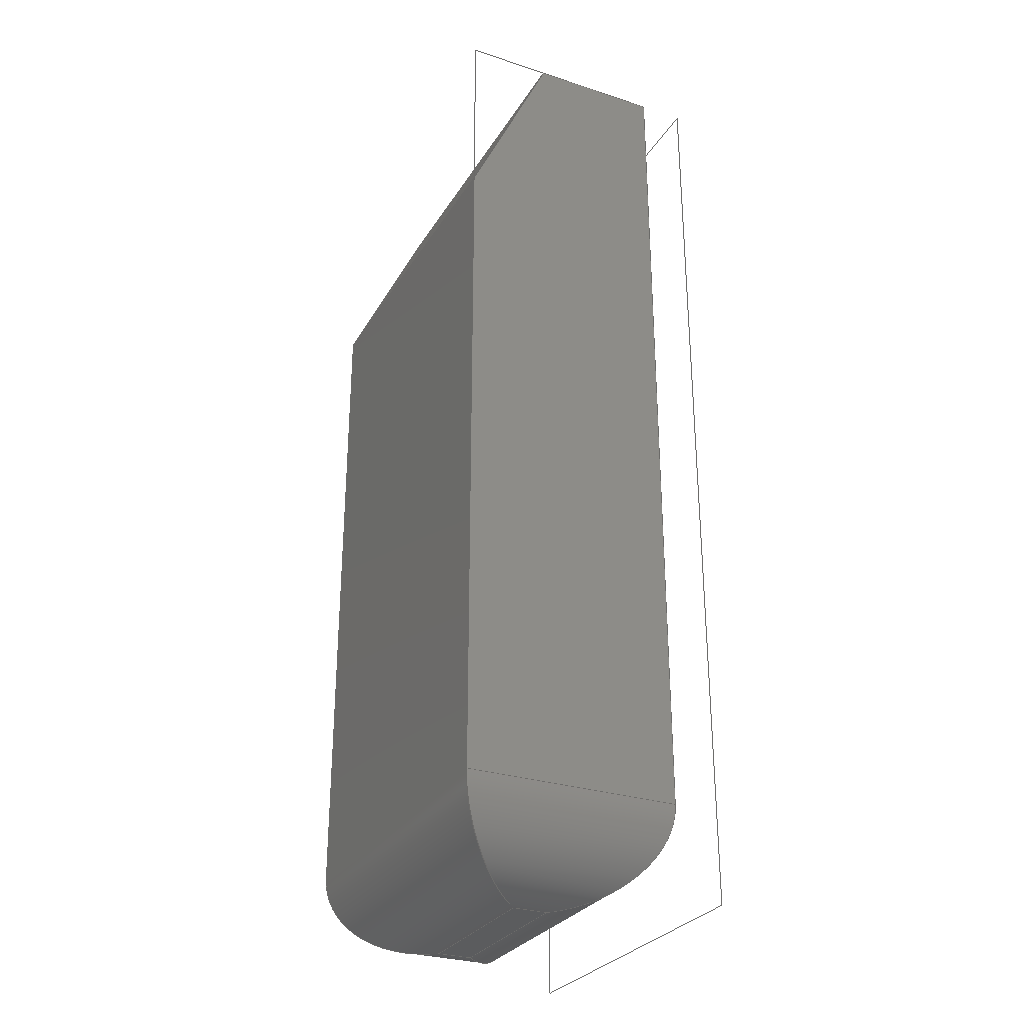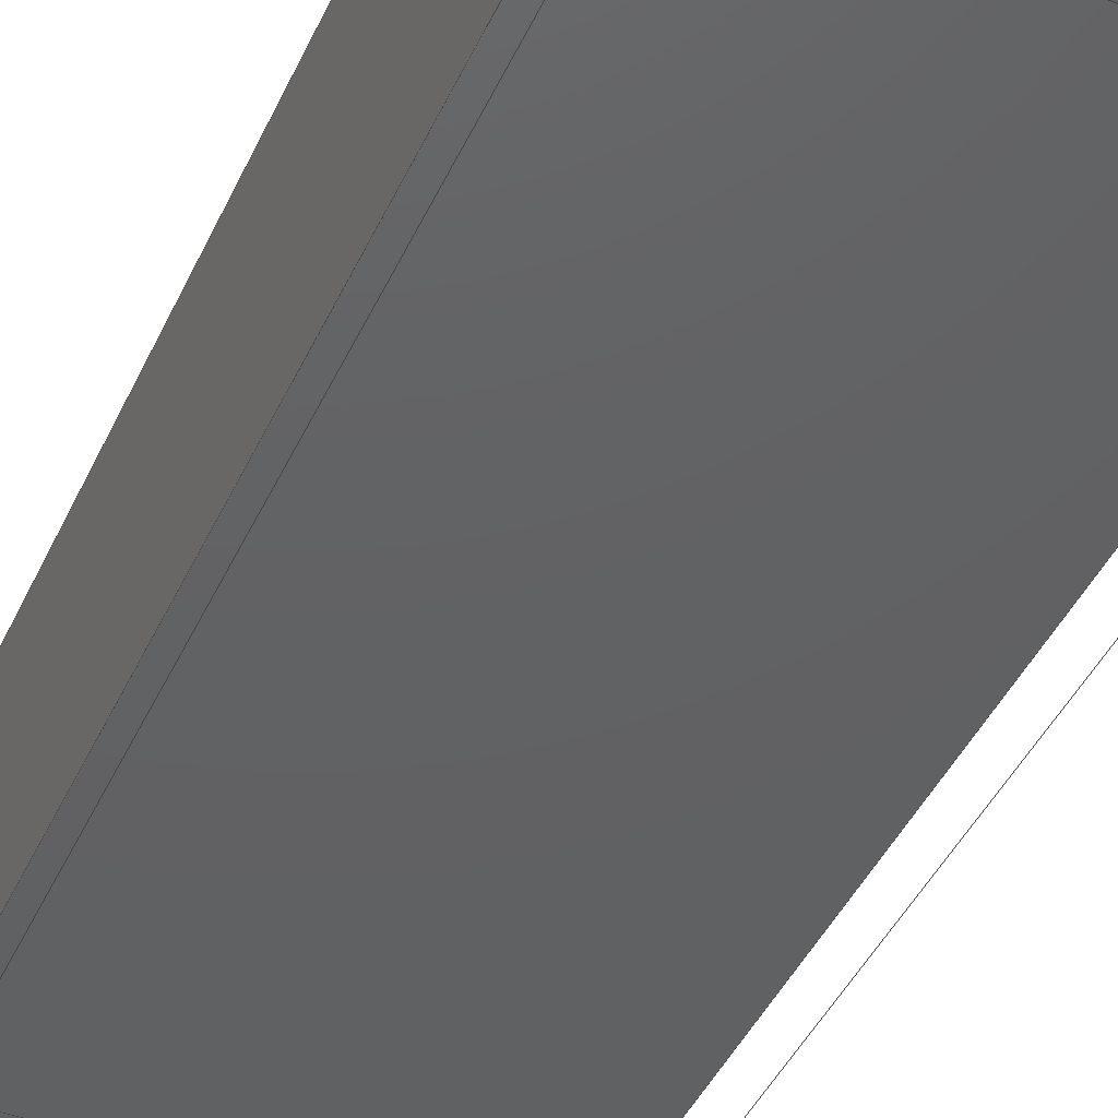
<metadata>
{"format":"step","ext":"stp","renderer":"f3d","projection":"perspective","resolution":1024,"background":"white","views":[{"elev":-29.1,"azim":64.2,"up":"+Y"},{"elev":-43.4,"azim":156.5,"up":"+Z"}]}
</metadata>
<code>
ISO-10303-21;
DATA;
#1=GEOMETRICALLY_BOUNDED_WIREFRAME_SHAPE_REPRESENTATION(
'Ahmed_Body-None',(#16),#396);
#2=SHAPE_REPRESENTATION_RELATIONSHIP('None',
'relationship between Ahmed_Body-None and Ahmed_Body-None',#15,#4);
#3=SHAPE_REPRESENTATION_RELATIONSHIP('None',
'relationship between Ahmed_Body-None and Ahmed_Body-None',#15,#1);
#4=ADVANCED_BREP_SHAPE_REPRESENTATION('Ahmed_Body-None',(#22),#396);
#5=SHAPE_DEFINITION_REPRESENTATION(#6,#15);
#6=PRODUCT_DEFINITION_SHAPE('','',#7);
#7=PRODUCT_DEFINITION(' ','',#9,#8);
#8=PRODUCT_DEFINITION_CONTEXT('part definition',#14,'design');
#9=PRODUCT_DEFINITION_FORMATION_WITH_SPECIFIED_SOURCE(' ',' ',#11,
 .NOT_KNOWN.);
#10=PRODUCT_RELATED_PRODUCT_CATEGORY('part','',(#11));
#11=PRODUCT('Ahmed_Body','Ahmed_Body',' ',(#12));
#12=PRODUCT_CONTEXT(' ',#14,'mechanical');
#13=APPLICATION_PROTOCOL_DEFINITION('international standard',
'automotive_design',2010,#14);
#14=APPLICATION_CONTEXT(
'core data for automotive mechanical design processes');
#15=SHAPE_REPRESENTATION('Ahmed_Body-None',(#262),#396);
#16=GEOMETRIC_CURVE_SET('None',(#337,#338,#339,#169,#170,#171,#172,#173,
#174,#175));
#17=SURFACE_STYLE_USAGE(.BOTH.,#18);
#18=SURFACE_SIDE_STYLE('',(#19));
#19=SURFACE_STYLE_FILL_AREA(#20);
#20=FILL_AREA_STYLE('',(#21));
#21=FILL_AREA_STYLE_COLOUR('',#261);
#22=MANIFOLD_SOLID_BREP('',#23);
#23=CLOSED_SHELL('',(#32,#33,#34,#35,#36,#37,#38,#39,#40,#41,#42));
#24=CYLINDRICAL_SURFACE('',#271,100);
#25=CYLINDRICAL_SURFACE('',#273,100);
#26=CYLINDRICAL_SURFACE('',#275,100);
#27=CYLINDRICAL_SURFACE('',#276,100);
#28=ELLIPSE('',#269,141.4,100);
#29=ELLIPSE('',#270,141.4,100);
#30=ELLIPSE('',#272,141.4,100);
#31=ELLIPSE('',#274,141.4,100);
#32=ADVANCED_FACE('',(#50),#43,.F.);
#33=ADVANCED_FACE('',(#51),#44,.F.);
#34=ADVANCED_FACE('',(#52),#45,.F.);
#35=ADVANCED_FACE('',(#53),#46,.F.);
#36=ADVANCED_FACE('',(#54),#47,.T.);
#37=ADVANCED_FACE('',(#55),#48,.F.);
#38=ADVANCED_FACE('',(#56),#24,.T.);
#39=ADVANCED_FACE('',(#57),#25,.T.);
#40=ADVANCED_FACE('',(#58),#26,.T.);
#41=ADVANCED_FACE('',(#59),#27,.T.);
#42=ADVANCED_FACE('',(#60),#49,.F.);
#43=PLANE('',#263);
#44=PLANE('',#264);
#45=PLANE('',#265);
#46=PLANE('',#266);
#47=PLANE('',#267);
#48=PLANE('',#268);
#49=PLANE('',#277);
#50=FACE_OUTER_BOUND('',#61,.T.);
#51=FACE_OUTER_BOUND('',#62,.T.);
#52=FACE_OUTER_BOUND('',#63,.T.);
#53=FACE_OUTER_BOUND('',#64,.T.);
#54=FACE_OUTER_BOUND('',#65,.T.);
#55=FACE_OUTER_BOUND('',#66,.T.);
#56=FACE_OUTER_BOUND('',#67,.T.);
#57=FACE_OUTER_BOUND('',#68,.T.);
#58=FACE_OUTER_BOUND('',#69,.T.);
#59=FACE_OUTER_BOUND('',#70,.T.);
#60=FACE_OUTER_BOUND('',#71,.T.);
#61=EDGE_LOOP('',(#72,#73,#74,#75,#76));
#62=EDGE_LOOP('',(#77,#78,#79,#80,#81));
#63=EDGE_LOOP('',(#82,#83,#84,#85));
#64=EDGE_LOOP('',(#86,#87,#88,#89));
#65=EDGE_LOOP('',(#90,#91,#92,#93));
#66=EDGE_LOOP('',(#94,#95,#96,#97));
#67=EDGE_LOOP('',(#98,#99,#100,#101));
#68=EDGE_LOOP('',(#102,#103,#104,#105));
#69=EDGE_LOOP('',(#106,#107,#108,#109));
#70=EDGE_LOOP('',(#110,#111,#112,#113));
#71=EDGE_LOOP('',(#114,#115,#116,#117));
#72=ORIENTED_EDGE('',*,*,#132,.F.);
#73=ORIENTED_EDGE('',*,*,#133,.F.);
#74=ORIENTED_EDGE('',*,*,#134,.T.);
#75=ORIENTED_EDGE('',*,*,#135,.T.);
#76=ORIENTED_EDGE('',*,*,#136,.F.);
#77=ORIENTED_EDGE('',*,*,#137,.F.);
#78=ORIENTED_EDGE('',*,*,#138,.T.);
#79=ORIENTED_EDGE('',*,*,#139,.T.);
#80=ORIENTED_EDGE('',*,*,#140,.T.);
#81=ORIENTED_EDGE('',*,*,#141,.T.);
#82=ORIENTED_EDGE('',*,*,#142,.T.);
#83=ORIENTED_EDGE('',*,*,#143,.T.);
#84=ORIENTED_EDGE('',*,*,#144,.T.);
#85=ORIENTED_EDGE('',*,*,#145,.T.);
#86=ORIENTED_EDGE('',*,*,#139,.F.);
#87=ORIENTED_EDGE('',*,*,#146,.T.);
#88=ORIENTED_EDGE('',*,*,#136,.T.);
#89=ORIENTED_EDGE('',*,*,#147,.T.);
#90=ORIENTED_EDGE('',*,*,#148,.F.);
#91=ORIENTED_EDGE('',*,*,#137,.T.);
#92=ORIENTED_EDGE('',*,*,#149,.T.);
#93=ORIENTED_EDGE('',*,*,#133,.T.);
#94=ORIENTED_EDGE('',*,*,#135,.F.);
#95=ORIENTED_EDGE('',*,*,#150,.T.);
#96=ORIENTED_EDGE('',*,*,#140,.F.);
#97=ORIENTED_EDGE('',*,*,#147,.F.);
#98=ORIENTED_EDGE('',*,*,#151,.F.);
#99=ORIENTED_EDGE('',*,*,#149,.F.);
#100=ORIENTED_EDGE('',*,*,#152,.F.);
#101=ORIENTED_EDGE('',*,*,#145,.F.);
#102=ORIENTED_EDGE('',*,*,#152,.T.);
#103=ORIENTED_EDGE('',*,*,#141,.F.);
#104=ORIENTED_EDGE('',*,*,#153,.F.);
#105=ORIENTED_EDGE('',*,*,#142,.F.);
#106=ORIENTED_EDGE('',*,*,#151,.T.);
#107=ORIENTED_EDGE('',*,*,#144,.F.);
#108=ORIENTED_EDGE('',*,*,#154,.F.);
#109=ORIENTED_EDGE('',*,*,#134,.F.);
#110=ORIENTED_EDGE('',*,*,#153,.T.);
#111=ORIENTED_EDGE('',*,*,#150,.F.);
#112=ORIENTED_EDGE('',*,*,#154,.T.);
#113=ORIENTED_EDGE('',*,*,#143,.F.);
#114=ORIENTED_EDGE('',*,*,#132,.T.);
#115=ORIENTED_EDGE('',*,*,#146,.F.);
#116=ORIENTED_EDGE('',*,*,#138,.F.);
#117=ORIENTED_EDGE('',*,*,#148,.T.);
#118=VERTEX_POINT('',#348);
#119=VERTEX_POINT('',#349);
#120=VERTEX_POINT('',#351);
#121=VERTEX_POINT('',#353);
#122=VERTEX_POINT('',#355);
#123=VERTEX_POINT('',#359);
#124=VERTEX_POINT('',#360);
#125=VERTEX_POINT('',#362);
#126=VERTEX_POINT('',#364);
#127=VERTEX_POINT('',#366);
#128=VERTEX_POINT('',#370);
#129=VERTEX_POINT('',#371);
#130=VERTEX_POINT('',#373);
#131=VERTEX_POINT('',#375);
#132=EDGE_CURVE('',#118,#119,#183,.T.);
#133=EDGE_CURVE('',#120,#118,#184,.T.);
#134=EDGE_CURVE('',#120,#121,#185,.T.);
#135=EDGE_CURVE('',#121,#122,#186,.T.);
#136=EDGE_CURVE('',#119,#122,#187,.T.);
#137=EDGE_CURVE('',#123,#124,#188,.T.);
#138=EDGE_CURVE('',#123,#125,#189,.T.);
#139=EDGE_CURVE('',#125,#126,#190,.T.);
#140=EDGE_CURVE('',#126,#127,#191,.T.);
#141=EDGE_CURVE('',#127,#124,#192,.T.);
#142=EDGE_CURVE('',#128,#129,#193,.T.);
#143=EDGE_CURVE('',#129,#130,#194,.T.);
#144=EDGE_CURVE('',#130,#131,#195,.T.);
#145=EDGE_CURVE('',#131,#128,#196,.T.);
#146=EDGE_CURVE('',#125,#119,#197,.T.);
#147=EDGE_CURVE('',#122,#126,#198,.T.);
#148=EDGE_CURVE('',#123,#118,#199,.T.);
#149=EDGE_CURVE('',#124,#120,#200,.T.);
#150=EDGE_CURVE('',#121,#127,#201,.T.);
#151=EDGE_CURVE('',#120,#131,#28,.T.);
#152=EDGE_CURVE('',#128,#124,#29,.T.);
#153=EDGE_CURVE('',#129,#127,#30,.T.);
#154=EDGE_CURVE('',#121,#130,#31,.T.);
#155=CURVE_STYLE('',#162,POSITIVE_LENGTH_MEASURE(0.7),#260);
#156=CURVE_STYLE('',#163,POSITIVE_LENGTH_MEASURE(0.7),#260);
#157=CURVE_STYLE('',#164,POSITIVE_LENGTH_MEASURE(0.7),#260);
#158=CURVE_STYLE('',#165,POSITIVE_LENGTH_MEASURE(0.7),#260);
#159=CURVE_STYLE('',#166,POSITIVE_LENGTH_MEASURE(0.7),#260);
#160=CURVE_STYLE('',#167,POSITIVE_LENGTH_MEASURE(0.7),#260);
#161=CURVE_STYLE('',#168,POSITIVE_LENGTH_MEASURE(0.7),#260);
#162=DRAUGHTING_PRE_DEFINED_CURVE_FONT('continuous');
#163=DRAUGHTING_PRE_DEFINED_CURVE_FONT('continuous');
#164=DRAUGHTING_PRE_DEFINED_CURVE_FONT('continuous');
#165=DRAUGHTING_PRE_DEFINED_CURVE_FONT('continuous');
#166=DRAUGHTING_PRE_DEFINED_CURVE_FONT('continuous');
#167=DRAUGHTING_PRE_DEFINED_CURVE_FONT('continuous');
#168=DRAUGHTING_PRE_DEFINED_CURVE_FONT('continuous');
#169=TRIMMED_CURVE('Line1',#176,(PARAMETER_VALUE(0)),(
PARAMETER_VALUE(1)),.T.,.PARAMETER.);
#170=TRIMMED_CURVE('Line2',#177,(PARAMETER_VALUE(0)),(
PARAMETER_VALUE(1)),.T.,.PARAMETER.);
#171=TRIMMED_CURVE('Line3',#178,(PARAMETER_VALUE(0)),(
PARAMETER_VALUE(1)),.T.,.PARAMETER.);
#172=TRIMMED_CURVE('Line4',#179,(PARAMETER_VALUE(0)),(
PARAMETER_VALUE(1)),.T.,.PARAMETER.);
#173=TRIMMED_CURVE('Line5',#180,(PARAMETER_VALUE(0)),(
PARAMETER_VALUE(1)),.T.,.PARAMETER.);
#174=TRIMMED_CURVE('Line6',#181,(PARAMETER_VALUE(0)),(
PARAMETER_VALUE(1)),.T.,.PARAMETER.);
#175=TRIMMED_CURVE('Line7',#182,(PARAMETER_VALUE(0)),(
PARAMETER_VALUE(1)),.T.,.PARAMETER.);
#176=LINE('Line1',#340,#202);
#177=LINE('Line2',#341,#203);
#178=LINE('Line3',#342,#204);
#179=LINE('Line4',#343,#205);
#180=LINE('Line5',#344,#206);
#181=LINE('Line6',#345,#207);
#182=LINE('Line7',#346,#208);
#183=LINE('',#347,#209);
#184=LINE('',#350,#210);
#185=LINE('',#352,#211);
#186=LINE('',#354,#212);
#187=LINE('',#356,#213);
#188=LINE('',#358,#214);
#189=LINE('',#361,#215);
#190=LINE('',#363,#216);
#191=LINE('',#365,#217);
#192=LINE('',#367,#218);
#193=LINE('',#369,#219);
#194=LINE('',#372,#220);
#195=LINE('',#374,#221);
#196=LINE('',#376,#222);
#197=LINE('',#378,#223);
#198=LINE('',#379,#224);
#199=LINE('',#381,#225);
#200=LINE('',#382,#226);
#201=LINE('',#384,#227);
#202=VECTOR('',#280,389);
#203=VECTOR('',#281,1044);
#204=VECTOR('',#282,389);
#205=VECTOR('',#283,1044);
#206=VECTOR('',#284,222);
#207=VECTOR('',#285,93.82);
#208=VECTOR('',#286,201.2);
#209=VECTOR('',#287,1);
#210=VECTOR('',#288,1);
#211=VECTOR('',#289,1);
#212=VECTOR('',#290,1);
#213=VECTOR('',#291,1);
#214=VECTOR('',#294,1);
#215=VECTOR('',#295,1);
#216=VECTOR('',#296,1);
#217=VECTOR('',#297,1);
#218=VECTOR('',#298,1);
#219=VECTOR('',#301,1);
#220=VECTOR('',#302,1);
#221=VECTOR('',#303,1);
#222=VECTOR('',#304,1);
#223=VECTOR('',#307,1);
#224=VECTOR('',#308,1);
#225=VECTOR('',#311,1);
#226=VECTOR('',#312,1);
#227=VECTOR('',#315,1);
#228=INVISIBILITY((#232,#233,#234,#235,#236,#237,#238,#239,#240));
#229=PRESENTATION_LAYER_ASSIGNMENT('61','Layer 61',(#337));
#230=PRESENTATION_LAYER_ASSIGNMENT('1','Layer 1',(#338,#339,#169,#170,#171,
#172,#173,#174,#175,#22));
#231=STYLED_ITEM('',(#242),#337);
#232=STYLED_ITEM('',(#243),#338);
#233=STYLED_ITEM('',(#244),#339);
#234=STYLED_ITEM('',(#245),#169);
#235=STYLED_ITEM('',(#246),#170);
#236=STYLED_ITEM('',(#247),#171);
#237=STYLED_ITEM('',(#248),#172);
#238=STYLED_ITEM('',(#249),#173);
#239=STYLED_ITEM('',(#250),#174);
#240=STYLED_ITEM('',(#251),#175);
#241=STYLED_ITEM('',(#252),#22);
#242=PRESENTATION_STYLE_ASSIGNMENT((#253));
#243=PRESENTATION_STYLE_ASSIGNMENT((#254));
#244=PRESENTATION_STYLE_ASSIGNMENT((#255));
#245=PRESENTATION_STYLE_ASSIGNMENT((#155));
#246=PRESENTATION_STYLE_ASSIGNMENT((#156));
#247=PRESENTATION_STYLE_ASSIGNMENT((#157));
#248=PRESENTATION_STYLE_ASSIGNMENT((#158));
#249=PRESENTATION_STYLE_ASSIGNMENT((#159));
#250=PRESENTATION_STYLE_ASSIGNMENT((#160));
#251=PRESENTATION_STYLE_ASSIGNMENT((#161));
#252=PRESENTATION_STYLE_ASSIGNMENT((#17));
#253=POINT_STYLE('',#256,POSITIVE_LENGTH_MEASURE(3),#259);
#254=POINT_STYLE('',#257,POSITIVE_LENGTH_MEASURE(3),#260);
#255=POINT_STYLE('',#258,POSITIVE_LENGTH_MEASURE(3),#260);
#256=PRE_DEFINED_POINT_MARKER_SYMBOL('plus');
#257=PRE_DEFINED_POINT_MARKER_SYMBOL('plus');
#258=PRE_DEFINED_POINT_MARKER_SYMBOL('plus');
#259=COLOUR_RGB('Medium Maroon',0.6,0.4,0.4);
#260=COLOUR_RGB('Medium Royal',0.2,0.4,0.8);
#261=COLOUR_RGB('Medium Steel',0.5961,0.6667,0.6863);
#262=AXIS2_PLACEMENT_3D('',#336,#278,#279);
#263=AXIS2_PLACEMENT_3D('',#357,#292,#293);
#264=AXIS2_PLACEMENT_3D('',#368,#299,#300);
#265=AXIS2_PLACEMENT_3D('',#377,#305,#306);
#266=AXIS2_PLACEMENT_3D('',#380,#309,#310);
#267=AXIS2_PLACEMENT_3D('',#383,#313,#314);
#268=AXIS2_PLACEMENT_3D('',#385,#316,#317);
#269=AXIS2_PLACEMENT_3D('',#386,#318,#319);
#270=AXIS2_PLACEMENT_3D('',#387,#320,#321);
#271=AXIS2_PLACEMENT_3D('',#388,#322,#323);
#272=AXIS2_PLACEMENT_3D('',#389,#324,#325);
#273=AXIS2_PLACEMENT_3D('',#390,#326,#327);
#274=AXIS2_PLACEMENT_3D('',#391,#328,#329);
#275=AXIS2_PLACEMENT_3D('',#392,#330,#331);
#276=AXIS2_PLACEMENT_3D('',#393,#332,#333);
#277=AXIS2_PLACEMENT_3D('',#394,#334,#335);
#278=DIRECTION('',(0,0,1));
#279=DIRECTION('',(1,0,0));
#280=DIRECTION('',(1,1.648e-16,0));
#281=DIRECTION('',(-3.267e-16,1,0));
#282=DIRECTION('',(-1,0,0));
#283=DIRECTION('',(3.812e-18,-1,0));
#284=DIRECTION('',(0,0.9063,-0.4226));
#285=DIRECTION('',(0,0,1));
#286=DIRECTION('',(0,-1,0));
#287=DIRECTION('',(0,0.9063,-0.4226));
#288=DIRECTION('',(-3.19e-16,1,0));
#289=DIRECTION('',(0,0,-1));
#290=DIRECTION('',(-3.19e-16,1,0));
#291=DIRECTION('',(0,0,-1));
#292=DIRECTION('',(-1,-3.19e-16,0));
#293=DIRECTION('',(3.331e-16,-1,0));
#294=DIRECTION('',(3.812e-18,-1,0));
#295=DIRECTION('',(0,0.9063,-0.4226));
#296=DIRECTION('',(0,0,-1));
#297=DIRECTION('',(3.812e-18,-1,0));
#298=DIRECTION('',(0,0,1));
#299=DIRECTION('',(1,3.812e-18,0));
#300=DIRECTION('',(-3.812e-18,1,0));
#301=DIRECTION('',(0,0,-1));
#302=DIRECTION('',(1,1.648e-16,0));
#303=DIRECTION('',(0,0,1));
#304=DIRECTION('',(-1,-1.648e-16,0));
#305=DIRECTION('',(-1.648e-16,1,0));
#306=DIRECTION('',(-1,-1.648e-16,0));
#307=DIRECTION('',(1,0,0));
#308=DIRECTION('',(-1,0,0));
#309=DIRECTION('',(0,-1,0));
#310=DIRECTION('',(0,0,-1));
#311=DIRECTION('',(1,0,0));
#312=DIRECTION('',(1,1.648e-16,0));
#313=DIRECTION('',(0,0,1));
#314=DIRECTION('',(1,0,0));
#315=DIRECTION('',(-1,-1.648e-16,0));
#316=DIRECTION('',(0,0,1));
#317=DIRECTION('',(1,0,0));
#318=DIRECTION('',(0.7071,1.165e-16,-0.7071));
#319=DIRECTION('',(-0.7071,-1.165e-16,-0.7071));
#320=DIRECTION('',(-0.7071,-1.165e-16,-0.7071));
#321=DIRECTION('',(-0.7071,-1.165e-16,0.7071));
#322=DIRECTION('',(-1,-1.648e-16,0));
#323=DIRECTION('',(1.648e-16,-1,0));
#324=DIRECTION('',(0.7071,1.165e-16,-0.7071));
#325=DIRECTION('',(-0.7071,-1.165e-16,-0.7071));
#326=DIRECTION('',(0,0,-1));
#327=DIRECTION('',(-1,0,0));
#328=DIRECTION('',(-0.7071,-1.165e-16,-0.7071));
#329=DIRECTION('',(0.7071,1.165e-16,-0.7071));
#330=DIRECTION('',(0,0,-1));
#331=DIRECTION('',(-1,0,0));
#332=DIRECTION('',(1,1.648e-16,0));
#333=DIRECTION('',(-1.648e-16,1,0));
#334=DIRECTION('',(0,-0.4226,-0.9063));
#335=DIRECTION('',(0,0.9063,-0.4226));
#336=CARTESIAN_POINT('',(0,0,0));
#337=CARTESIAN_POINT('',(0,0,0));
#338=CARTESIAN_POINT('Point2',(0,0,0));
#339=CARTESIAN_POINT('Point4',(389,6.411e-14,0));
#340=CARTESIAN_POINT('',(0,0,0));
#341=CARTESIAN_POINT('',(389,7.105e-14,0));
#342=CARTESIAN_POINT('',(389,1044,0));
#343=CARTESIAN_POINT('',(-3.98e-15,1044,0));
#344=CARTESIAN_POINT('',(389,842.8,288));
#345=CARTESIAN_POINT('',(389,1044,194.2));
#346=CARTESIAN_POINT('',(389,1044,288));
#347=CARTESIAN_POINT('',(389,842.8,288));
#348=CARTESIAN_POINT('',(389,842.8,288));
#349=CARTESIAN_POINT('',(389,1044,194.2));
#350=CARTESIAN_POINT('',(389,0,288));
#351=CARTESIAN_POINT('',(389,100,288));
#352=CARTESIAN_POINT('',(389,100,288));
#353=CARTESIAN_POINT('',(389,100,50));
#354=CARTESIAN_POINT('',(389,0,50));
#355=CARTESIAN_POINT('',(389,1044,50));
#356=CARTESIAN_POINT('',(389,1044,288));
#357=CARTESIAN_POINT('',(389,0,288));
#358=CARTESIAN_POINT('',(-3.98e-15,1044,288));
#359=CARTESIAN_POINT('',(-3.213e-15,842.8,288));
#360=CARTESIAN_POINT('',(-3.812e-16,100,288));
#361=CARTESIAN_POINT('',(2.776e-13,842.8,288));
#362=CARTESIAN_POINT('',(2.776e-13,1044,194.2));
#363=CARTESIAN_POINT('',(-3.98e-15,1044,288));
#364=CARTESIAN_POINT('',(-3.98e-15,1044,50));
#365=CARTESIAN_POINT('',(-3.98e-15,1044,50));
#366=CARTESIAN_POINT('',(-3.812e-16,100,50));
#367=CARTESIAN_POINT('',(-3.812e-16,100,288));
#368=CARTESIAN_POINT('',(-3.98e-15,1044,288));
#369=CARTESIAN_POINT('',(100,1.648e-14,288));
#370=CARTESIAN_POINT('',(100,1.648e-14,188));
#371=CARTESIAN_POINT('',(100,1.648e-14,150));
#372=CARTESIAN_POINT('',(0,0,150));
#373=CARTESIAN_POINT('',(289,4.763e-14,150));
#374=CARTESIAN_POINT('',(289,4.763e-14,288));
#375=CARTESIAN_POINT('',(289,4.763e-14,188));
#376=CARTESIAN_POINT('',(-1.589e-30,0,188));
#377=CARTESIAN_POINT('',(0,0,288));
#378=CARTESIAN_POINT('',(2.776e-13,1044,194.2));
#379=CARTESIAN_POINT('',(389,1044,50));
#380=CARTESIAN_POINT('',(389,1044,288));
#381=CARTESIAN_POINT('',(2.776e-13,842.8,288));
#382=CARTESIAN_POINT('',(389,100,288));
#383=CARTESIAN_POINT('',(0,0,288));
#384=CARTESIAN_POINT('',(-1.648e-14,100,50));
#385=CARTESIAN_POINT('',(0,0,50));
#386=CARTESIAN_POINT('',(289,100,188));
#387=CARTESIAN_POINT('',(100,100,188));
#388=CARTESIAN_POINT('',(-1.648e-14,100,188));
#389=CARTESIAN_POINT('',(100,100,150));
#390=CARTESIAN_POINT('',(100,100,288));
#391=CARTESIAN_POINT('',(289,100,150));
#392=CARTESIAN_POINT('',(289,100,288));
#393=CARTESIAN_POINT('',(-1.648e-14,100,150));
#394=CARTESIAN_POINT('',(2.776e-13,842.8,288));
#395=MECHANICAL_DESIGN_GEOMETRIC_PRESENTATION_REPRESENTATION('',(#231,#232,
#233,#234,#235,#236,#237,#238,#239,#240,#241),#396);
#396=(
GEOMETRIC_REPRESENTATION_CONTEXT(3)
GLOBAL_UNCERTAINTY_ASSIGNED_CONTEXT((#397))
GLOBAL_UNIT_ASSIGNED_CONTEXT((#403,#399,#398))
REPRESENTATION_CONTEXT('Ahmed_Body','TOP_LEVEL_ASSEMBLY_PART')
);
#397=UNCERTAINTY_MEASURE_WITH_UNIT(LENGTH_MEASURE(2e-05),#403,
'DISTANCE_ACCURACY_VALUE','Maximum Tolerance applied to model');
#398=(
NAMED_UNIT(*)
SI_UNIT($,.STERADIAN.)
SOLID_ANGLE_UNIT()
);
#399=(
CONVERSION_BASED_UNIT('DEGREE',#401)
NAMED_UNIT(#400)
PLANE_ANGLE_UNIT()
);
#400=DIMENSIONAL_EXPONENTS(0,0,0,0,0,0,0);
#401=PLANE_ANGLE_MEASURE_WITH_UNIT(PLANE_ANGLE_MEASURE(0.01745),#402);
#402=(
NAMED_UNIT(*)
PLANE_ANGLE_UNIT()
SI_UNIT($,.RADIAN.)
);
#403=(
LENGTH_UNIT()
NAMED_UNIT(*)
SI_UNIT(.MILLI.,.METRE.)
);
ENDSEC;
END-ISO-10303-21;

</code>
